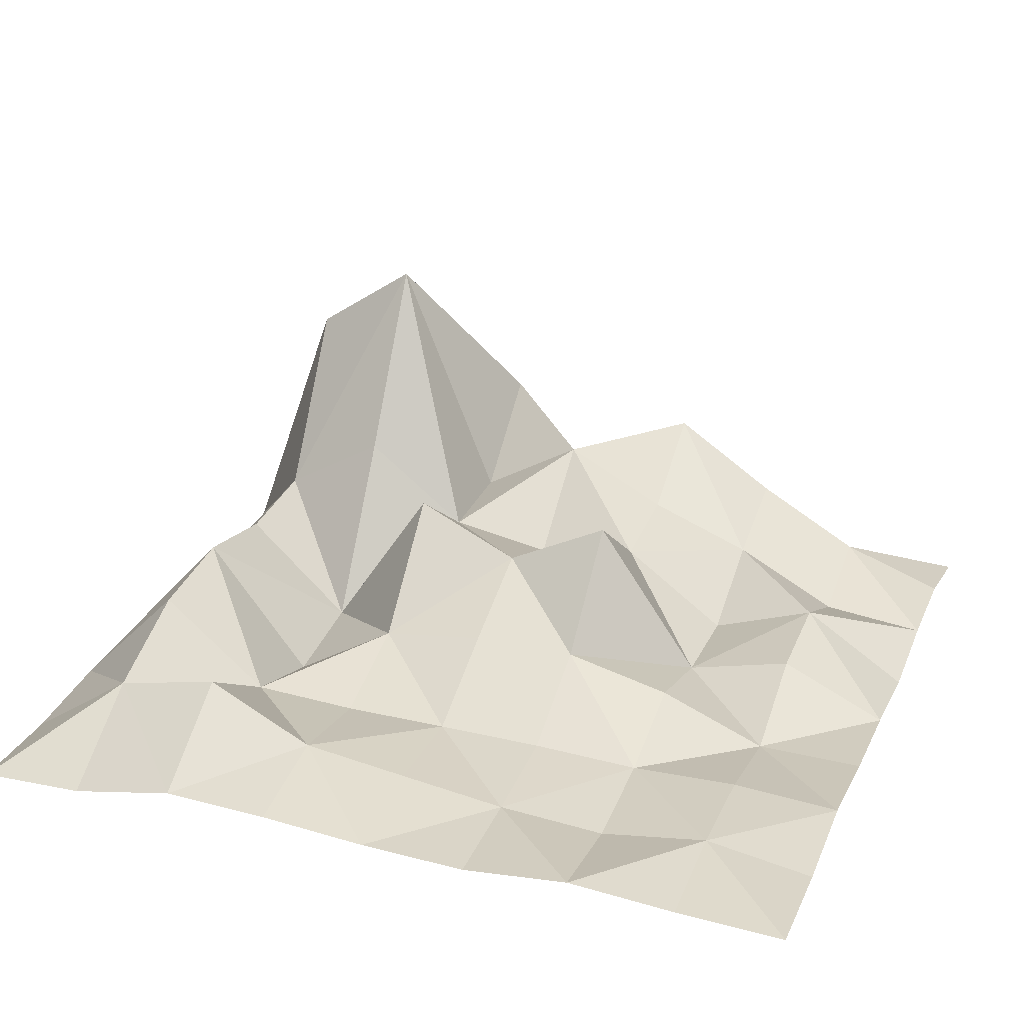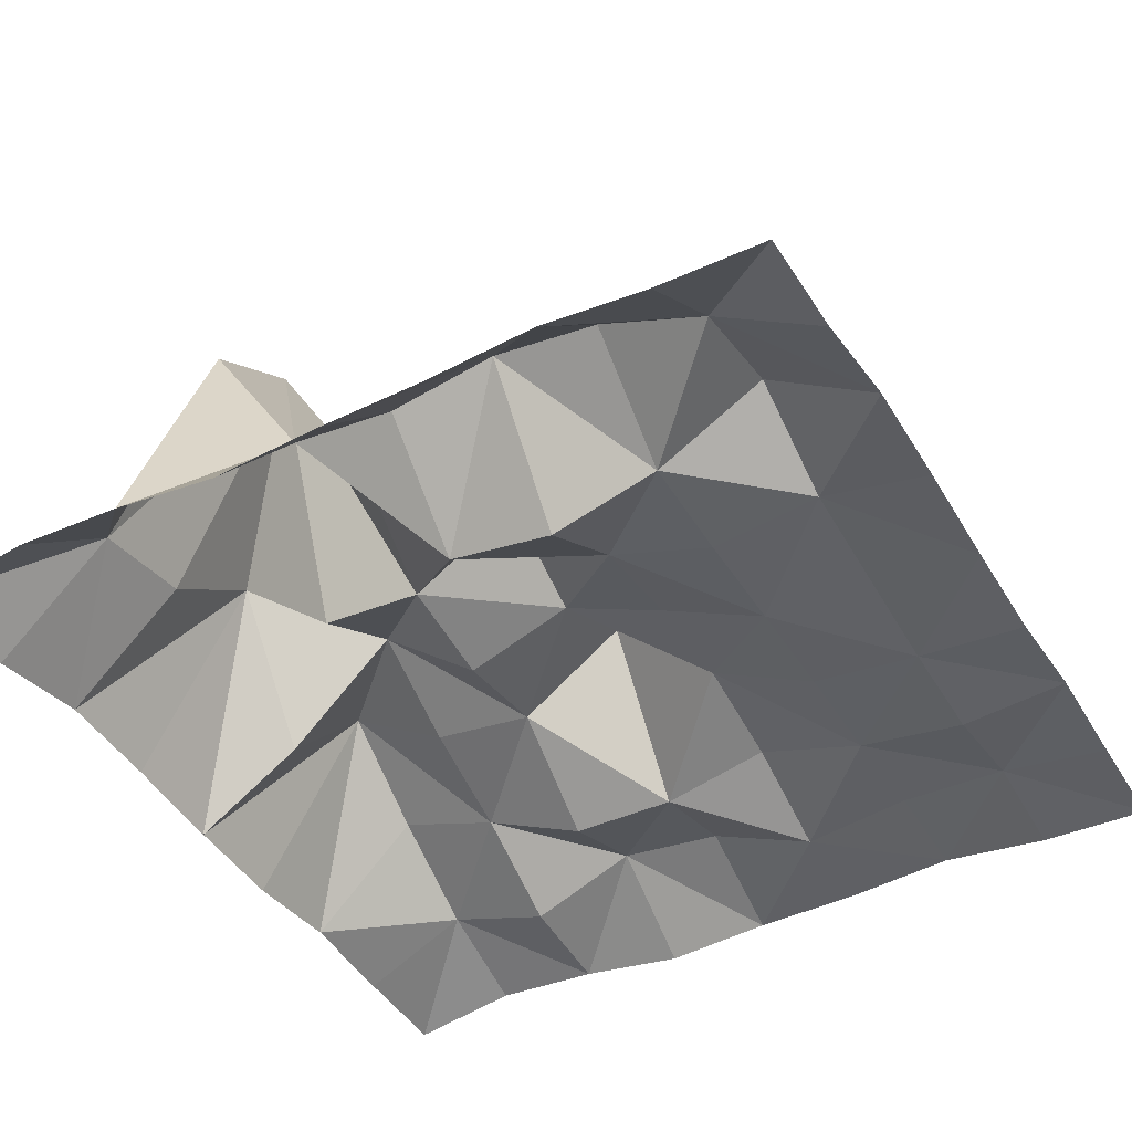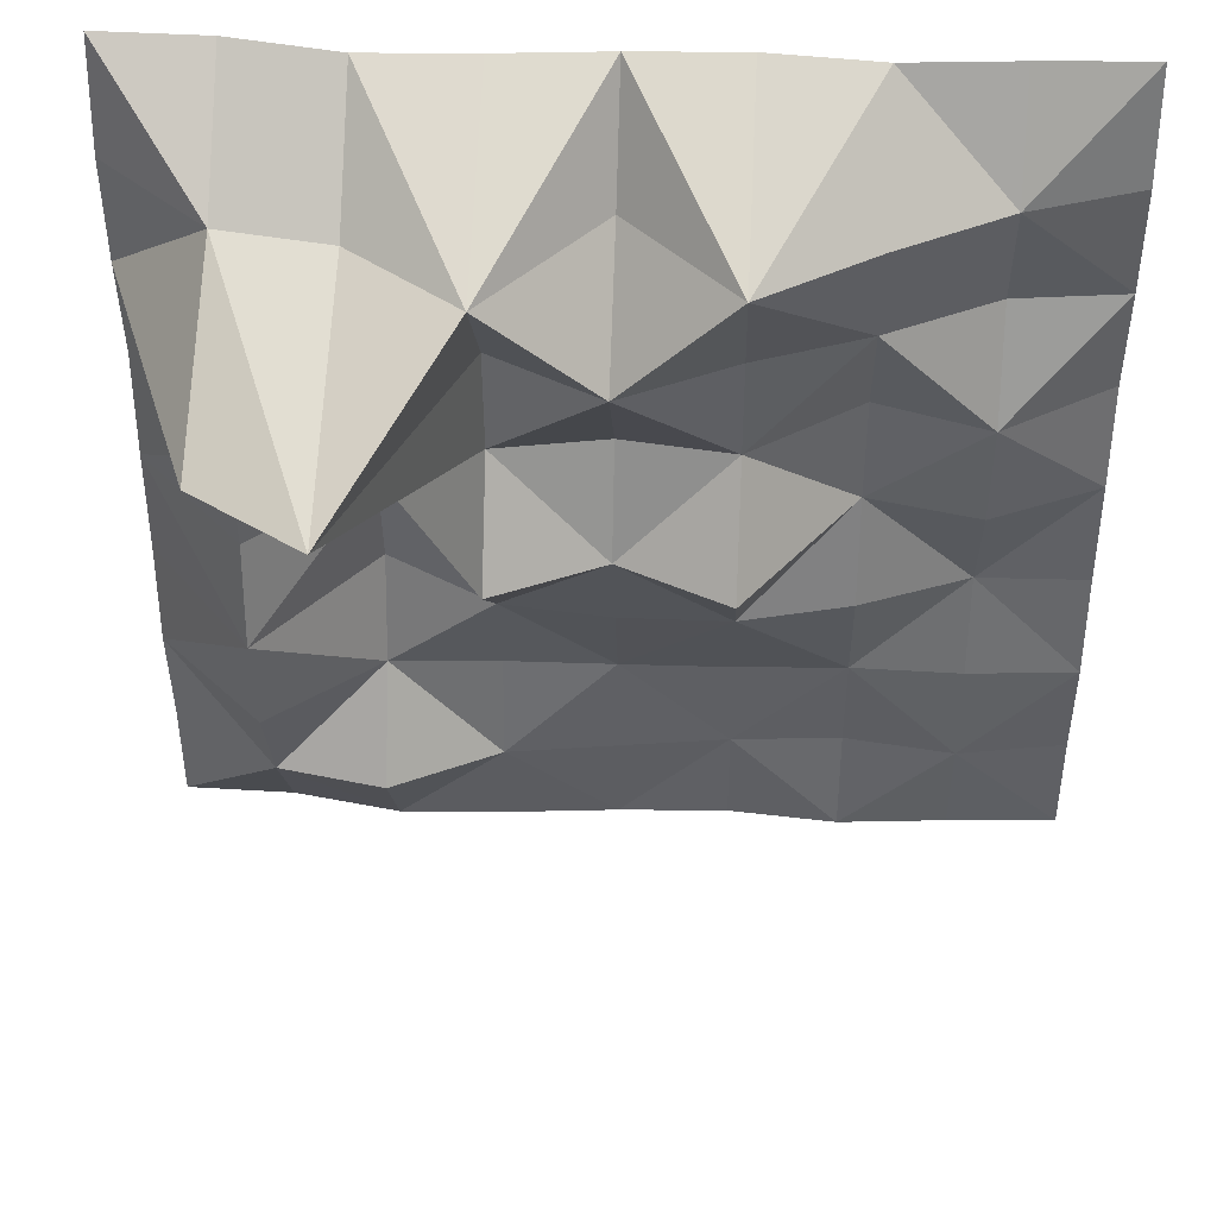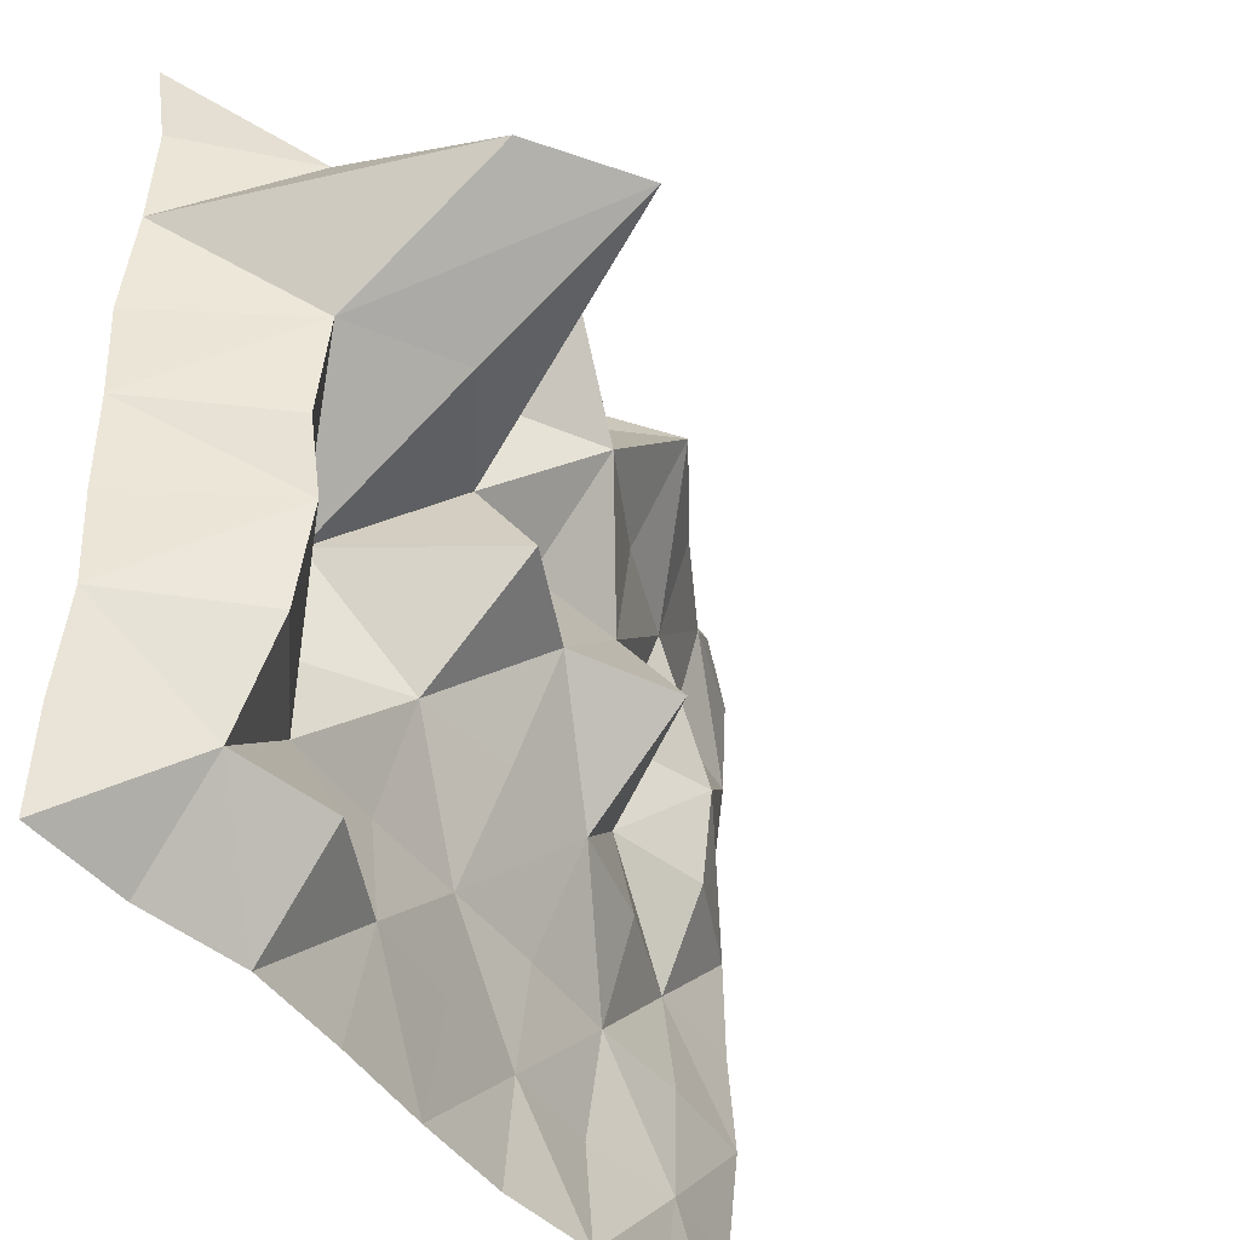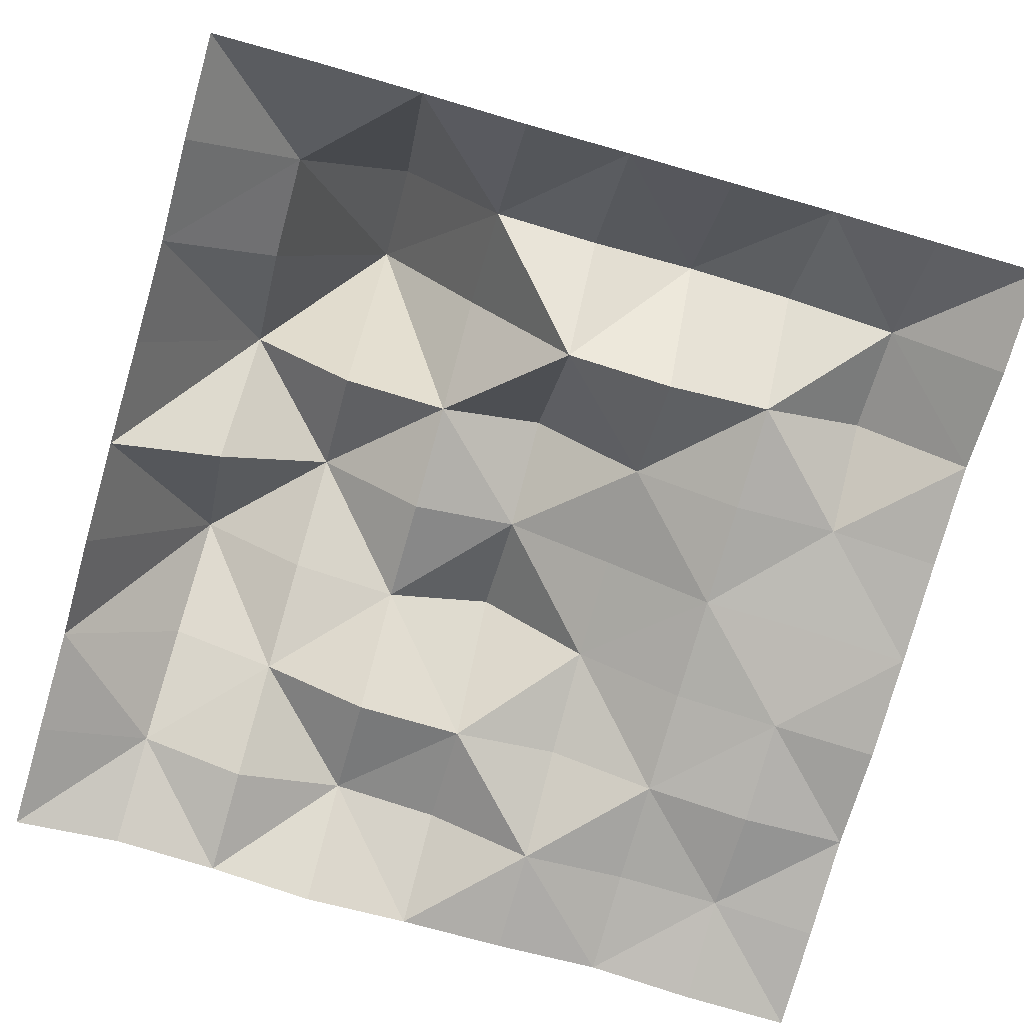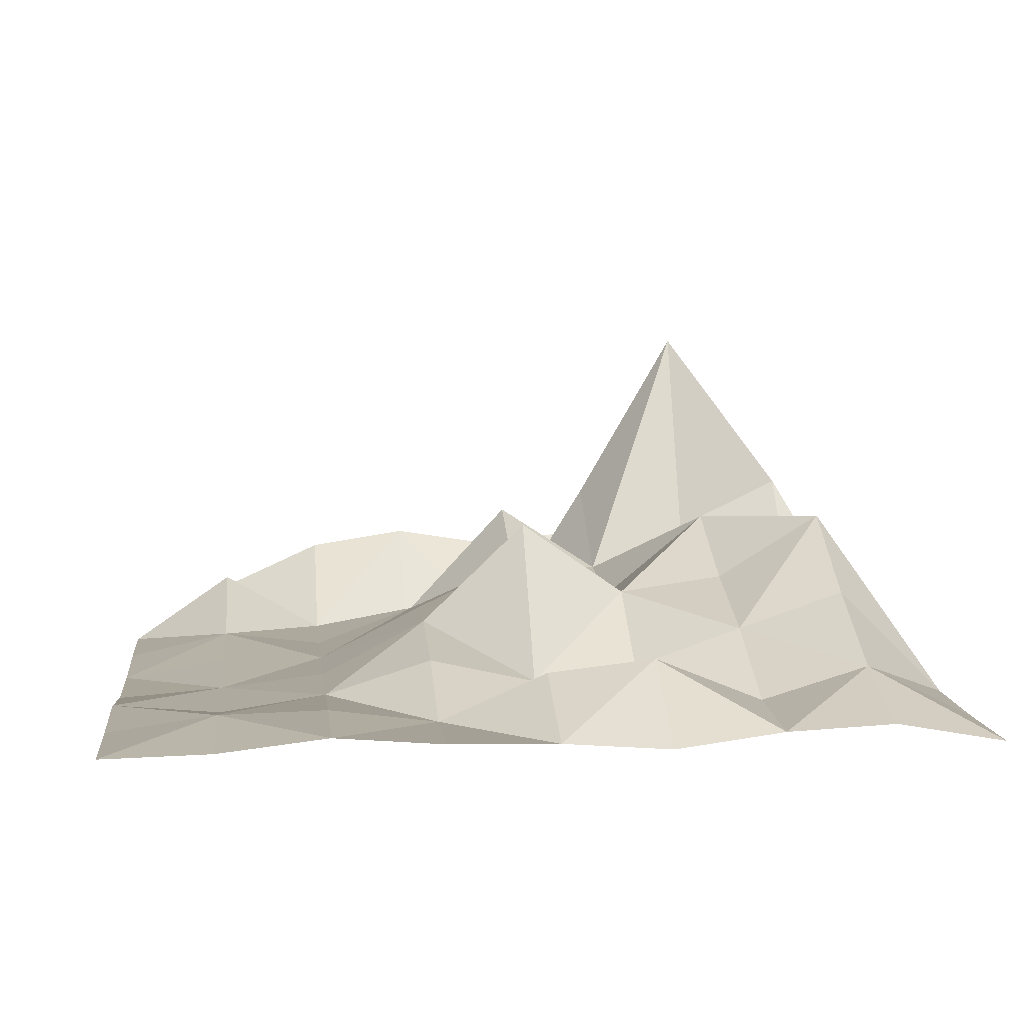
<metadata>
{"format":"obj","ext":"obj","renderer":"f3d","projection":"perspective","resolution":1024,"background":"white","views":[{"elev":24.0,"azim":-159.7,"up":"+Y"},{"elev":-42.5,"azim":119.6,"up":"+Y"},{"elev":42.0,"azim":-176.9,"up":"+Z"},{"elev":-44.8,"azim":124.9,"up":"+Z"},{"elev":-76.1,"azim":74.1,"up":"+Y"},{"elev":4.6,"azim":-96.2,"up":"+Y"}]}
</metadata>
<code>
o Plane.005_Plane.017
v 0 0.4401 0.5
v 1 0.01607 1
v -0.5 0.2097 0.5
v -0.5 0.08867 0
v 0.5 0.9 0.5
v 0.75 0.02107 1
v 1 0.02966 0
v -0.75 0.1756 0.25
v -1 0.0522 -0.5
v -0.75 0.0758 0.5
v -0.25 0.02462 1
v 1 0.0522 -0.5
v -0.5 0.09223 0.25
v 0 0.2367 0.25
v 0.25 0.05592 1
v 1 0.04618 0.5
v -0.75 0.02831 1
v 0 0.1969 0.75
v -0.25 0.3084 0.5
v -0.5 0.2939 0.75
v 0.5 0.07594 0
v 0.25 0.3018 0.5
v 0.5 0.3249 0.75
v -1 0.04618 0.5
v 0.25 0.5156 0.75
v -0.75 0.0704 -0.5
v 1 0.02264 -0.75
v -0.75 0.1507 0.75
v -0.5 0.1428 -0.25
v 1 0.01228 0.25
v -0.75 0.147 0
v -0.25 0.2728 0.25
v -0.25 0.4607 0.75
v 0.75 0.2833 0.75
v 0.25 0.4431 0
v -1 0.02264 -0.75
v -1 0.01228 0.25
v 1 0.03367 -0.25
v -0.25 0.4438 0
v -1 0.03367 -0.25
v -1 0.05927 0.75
v 1 0.05927 0.75
v 0.25 0.1131 -0.75
v 0.25 0.1763 -0.25
v 0.75 0.3043 0
v 0.5 0.4745 0.25
v 0.75 0.1896 -0.75
v 0.75 0.7366 0.5
v -0.25 0.04551 -0.75
v -0.5 0.02719 -0.75
v -0.25 0.07641 -0.5
v 0.5 0.2394 -0.75
v 0.25 0.08398 -0.5
v -0 0.07879 -0.75
v 0.75 0.02107 -1
v -0.25 0.02462 -1
v 0 0.2067 -0.25
v 0.5 0.03133 -0.25
v 0.25 0.05592 -1
v 0.75 0.3033 -0.5
v 0.75 0.3425 -0.25
v -1 0.02966 0
v -0.75 0.02831 -1
v -0.5 0.06477 -0.5
v 0.5 0.09762 -0.5
v 0 0.08077 -0.5
v 0.5 0.06734 -1
v -0.5 0.04777 -1
v 0 0.3233 0
v 0 0.03534 -1
v 0.25 0.2819 0.25
v 0.75 0.3343 0.25
v 1 0.01607 -1
v -1 0.01607 -1
v -0.5 0.04777 1
v 0.5 0.06734 1
v -0.75 0.06381 -0.75
v 0 0.03534 1
v -0.25 0.2049 -0.25
v -0.75 0.03916 -0.25
v -1 0.01607 1
f 47 27 73
f 23 25 76
f 47 52 65
f 72 30 7
f 71 46 21
f 79 51 64
f 34 42 16
f 50 68 77
f 51 66 49
f 80 40 62
f 69 39 32
f 64 50 77
f 23 76 34
f 5 23 34
f 44 58 65
f 61 38 12
f 61 60 65
f 21 45 61
f 7 38 61
f 22 1 25
f 69 35 44
f 21 58 44
f 33 18 1
f 77 36 9
f 43 59 70
f 65 52 43
f 54 70 49
f 70 56 49
f 4 31 8
f 74 36 77
f 50 49 68
f 64 29 79
f 62 37 8
f 43 54 66
f 51 49 64
f 8 37 24
f 19 3 33
f 18 78 25
f 80 31 4
f 8 10 3
f 77 26 64
f 78 15 25
f 53 65 43
f 34 48 5
f 33 11 78
f 2 42 34
f 79 29 4
f 22 25 5
f 3 20 33
f 71 35 69
f 28 20 3
f 5 46 71
f 72 45 21
f 5 48 72
f 16 30 72
f 54 43 70
f 53 43 66
f 52 47 67
f 4 13 32
f 67 59 43
f 71 22 5
f 32 13 3
f 65 60 47
f 12 27 47
f 44 57 69
f 49 56 68
f 47 55 67
f 49 50 64
f 73 55 47
f 68 63 77
f 65 53 44
f 79 39 69
f 77 63 74
f 44 53 66
f 57 44 66
f 57 66 79
f 66 54 49
f 69 57 79
f 66 51 79
f 64 26 80
f 35 71 21
f 46 5 72
f 35 21 44
f 28 41 81
f 52 67 43
f 46 72 21
f 58 21 61
f 58 61 65
f 60 61 12
f 60 12 47
f 45 7 61
f 45 72 7
f 48 16 72
f 48 34 16
f 9 40 80
f 18 33 78
f 19 33 1
f 20 28 75
f 75 11 33
f 3 10 28
f 24 41 28
f 32 14 69
f 25 15 76
f 28 17 75
f 25 23 5
f 81 17 28
f 76 6 34
f 3 19 32
f 34 6 2
f 32 19 1
f 14 32 1
f 14 1 71
f 1 18 25
f 69 14 71
f 1 22 71
f 39 79 4
f 29 64 80
f 39 4 32
f 20 75 33
f 29 80 4
f 13 4 8
f 13 8 3
f 10 8 24
f 10 24 28
f 31 62 8
f 31 80 62
f 26 9 80
f 26 77 9

</code>
